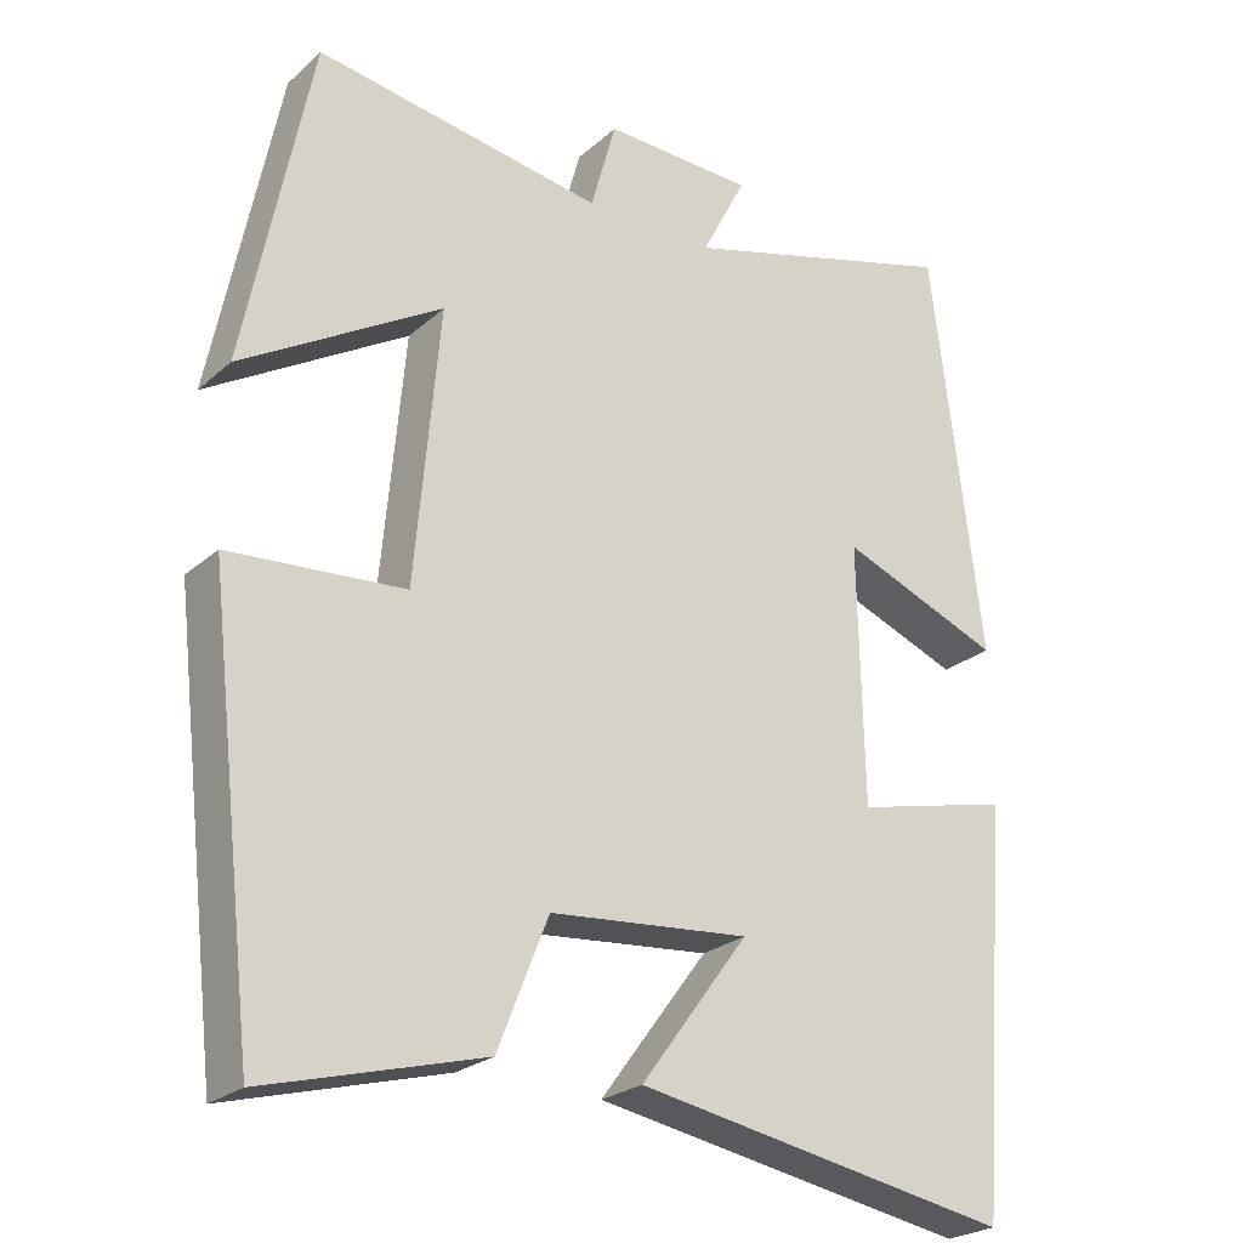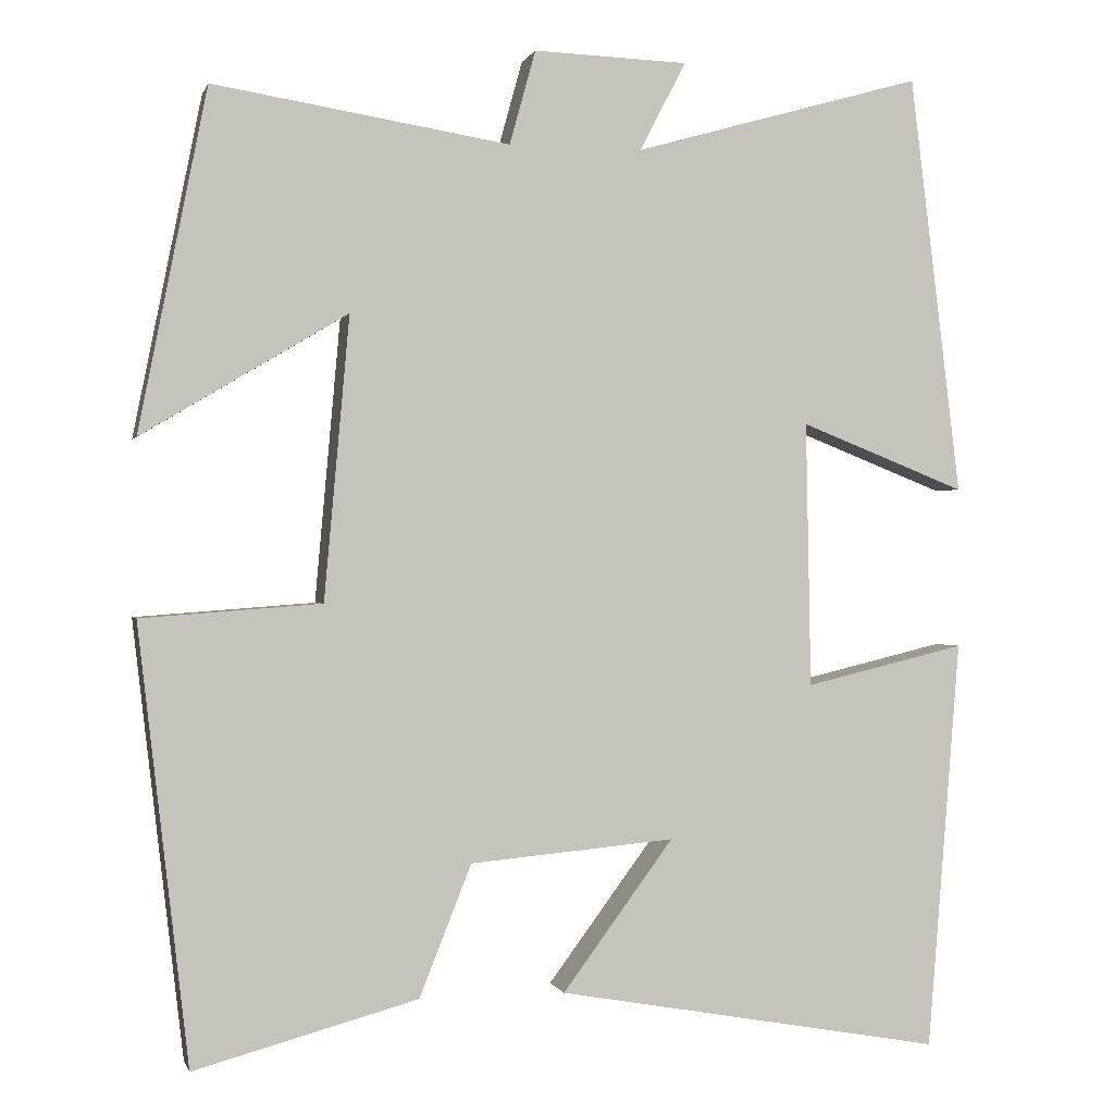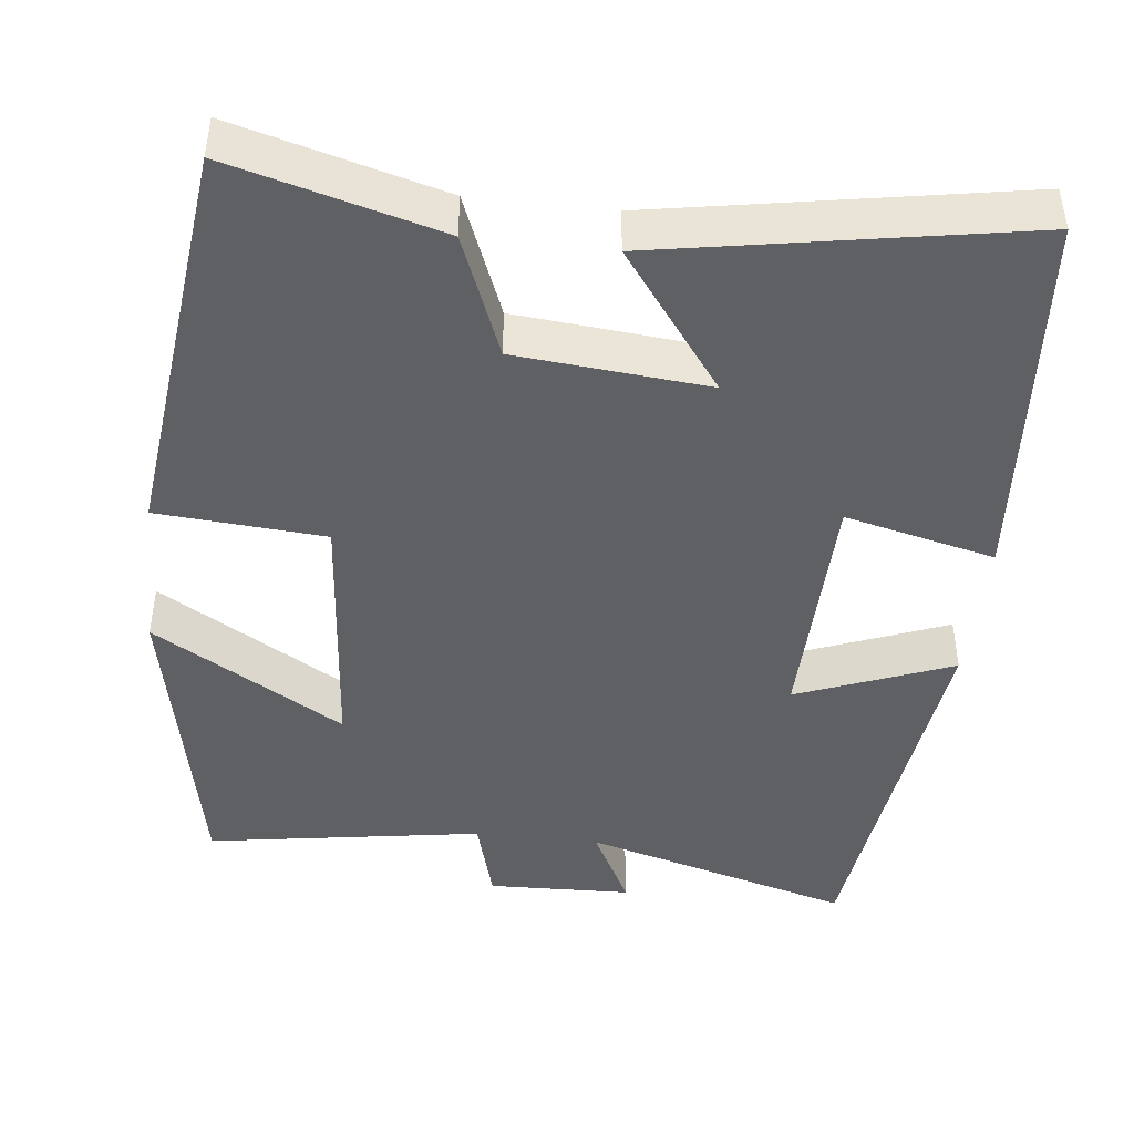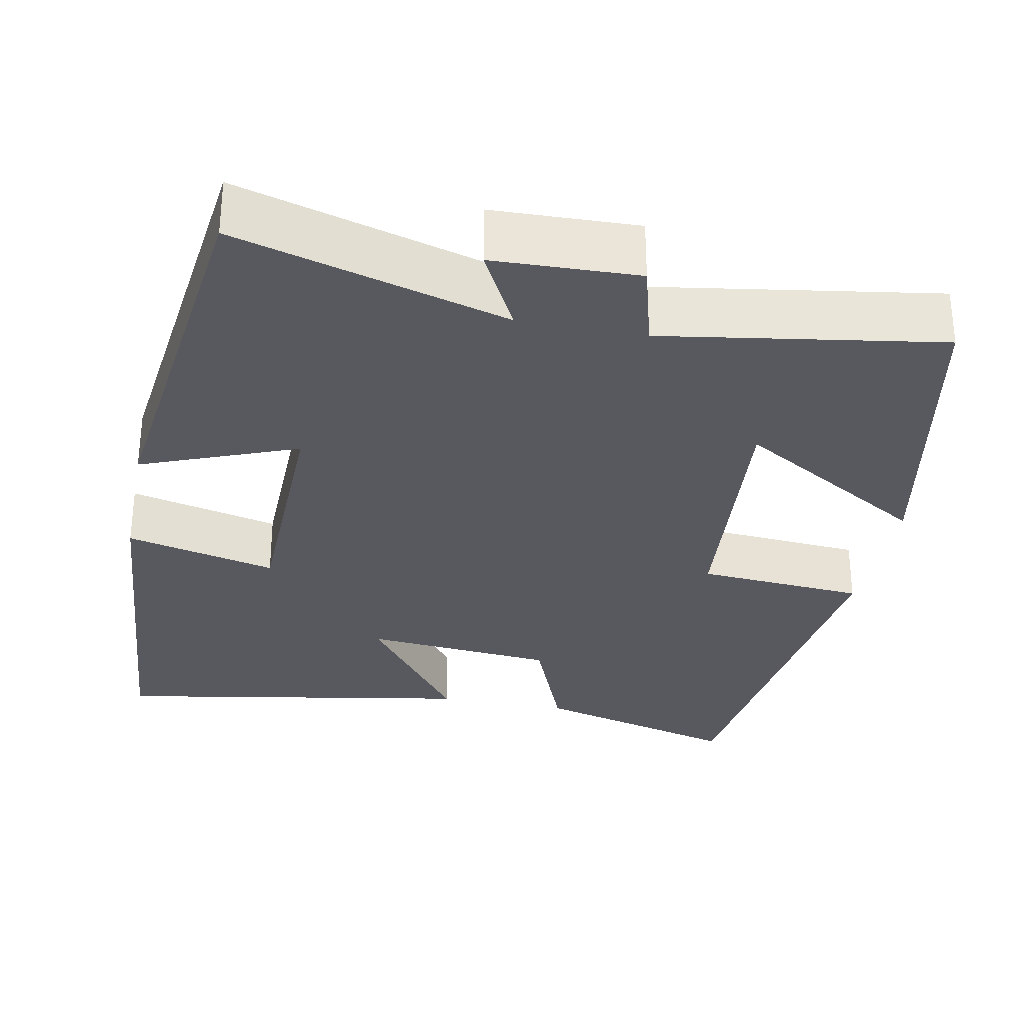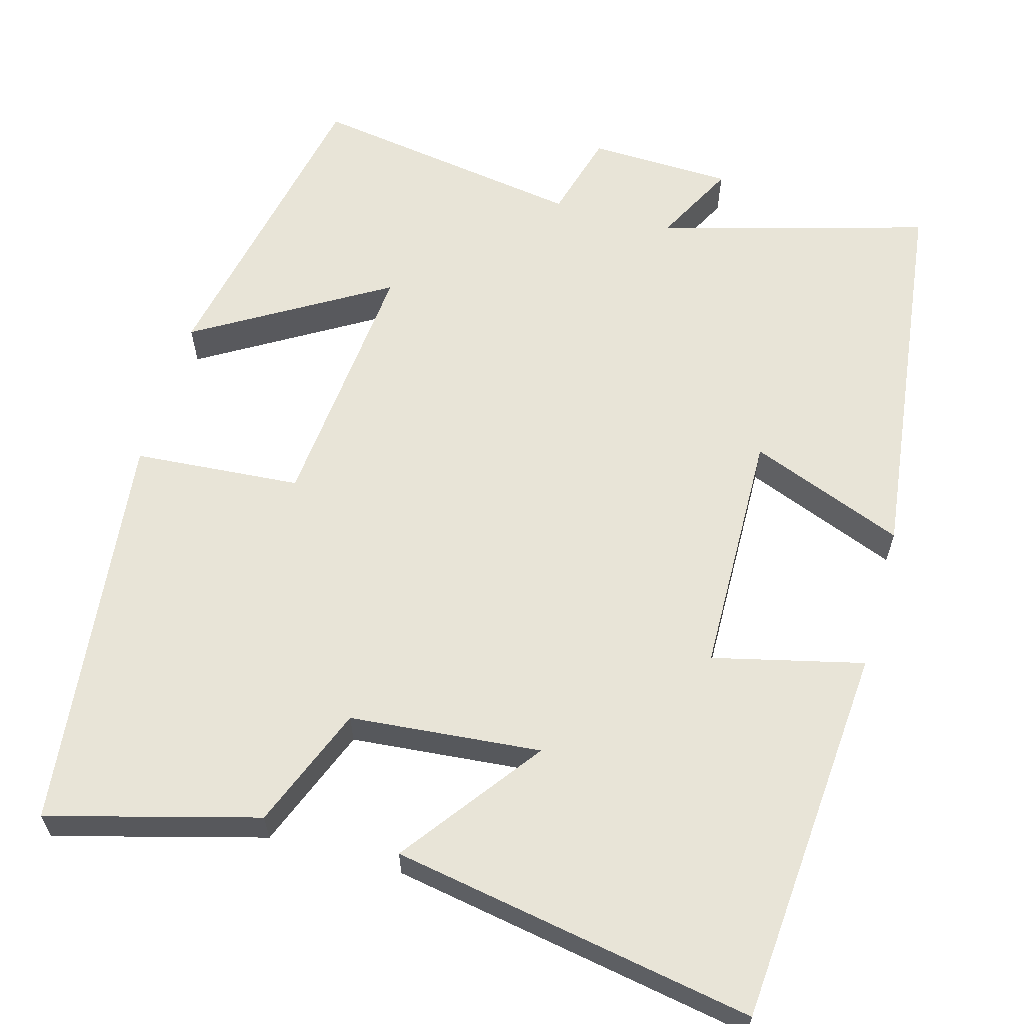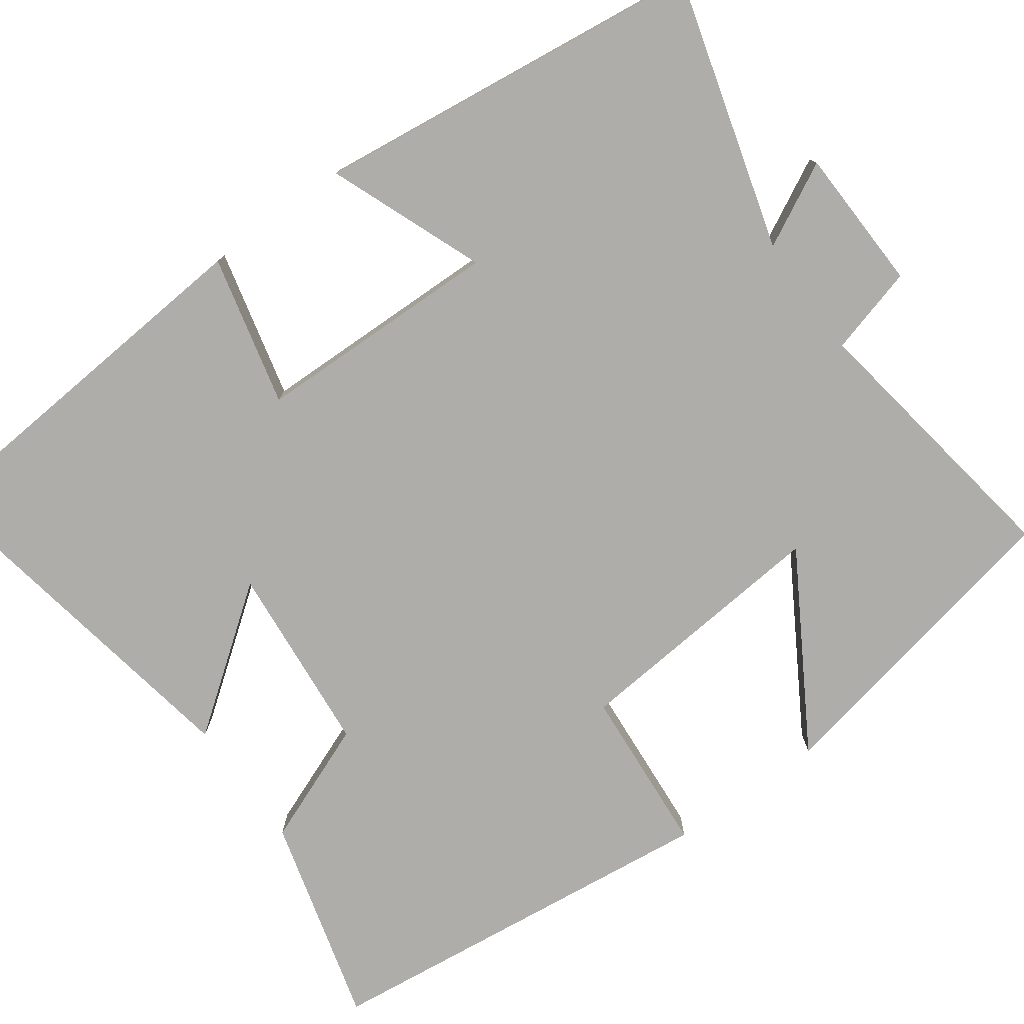
<metadata>
{"format":"obj","ext":"obj","renderer":"f3d","projection":"perspective","resolution":1024,"background":"white","views":[{"elev":-24.5,"azim":144.3,"up":"+Z"},{"elev":-0.1,"azim":166.1,"up":"+Z"},{"elev":-44.5,"azim":173.5,"up":"+Y"},{"elev":-30.4,"azim":-11.2,"up":"+Y"},{"elev":61.3,"azim":-164.4,"up":"+Y"},{"elev":-77.4,"azim":-54.1,"up":"+Y"}]}
</metadata>
<code>
v -0.461 0.07 -0.582
v -0.5 0.07 -0.094
v -0.308 0.07 -0.14
v -0.302 0.07 0.176
v -0.5 0.07 0.098
v -0.439 0.07 0.598
v -0.094 0.07 0.5
v -0.149 0.07 0.606
v 0.035 0.07 0.612
v 0.066 0.07 0.5
v 0.419 0.07 0.556
v 0.5 0.07 0.151
v 0.256 0.07 0.297
v 0.286 0.07 -0.039
v 0.5 0.07 -0.055
v 0.44 0.07 -0.572
v 0.174 0.07 -0.5
v 0.112 0.07 -0.344
v -0.132 0.07 -0.322
v 0 0.07 -0.5
v -0.461 0 -0.582
v -0.5 0 -0.094
v -0.308 0 -0.14
v -0.302 0 0.176
v -0.5 0 0.098
v -0.439 0 0.598
v -0.094 0 0.5
v -0.149 0 0.606
v 0.035 0 0.612
v 0.066 0 0.5
v 0.419 0 0.556
v 0.5 0 0.151
v 0.256 0 0.297
v 0.286 0 -0.039
v 0.5 0 -0.055
v 0.44 0 -0.572
v 0.174 0 -0.5
v 0.112 0 -0.344
v -0.132 0 -0.322
v 0 0 -0.5
f 1 2 3
f 20 1 3
f 19 20 3
f 18 19 3 4
f 16 17 18
f 15 16 18
f 14 15 18
f 13 14 18 4
f 10 11 12 13
f 10 13 4
f 7 8 9 10
f 7 10 4 5
f 5 6 7
f 23 22 21
f 23 21 40
f 23 40 39
f 24 23 39 38
f 38 37 36
f 38 36 35
f 38 35 34
f 24 38 34 33
f 33 32 31 30
f 24 33 30
f 30 29 28 27
f 25 24 30 27
f 27 26 25
f 1 21 22 2
f 2 22 23 3
f 3 23 24 4
f 4 24 25 5
f 5 25 26 6
f 6 26 27 7
f 7 27 28 8
f 8 28 29 9
f 9 29 30 10
f 10 30 31 11
f 11 31 32 12
f 12 32 33 13
f 13 33 34 14
f 14 34 35 15
f 15 35 36 16
f 16 36 37 17
f 17 37 38 18
f 18 38 39 19
f 19 39 40 20
f 20 40 21 1

</code>
